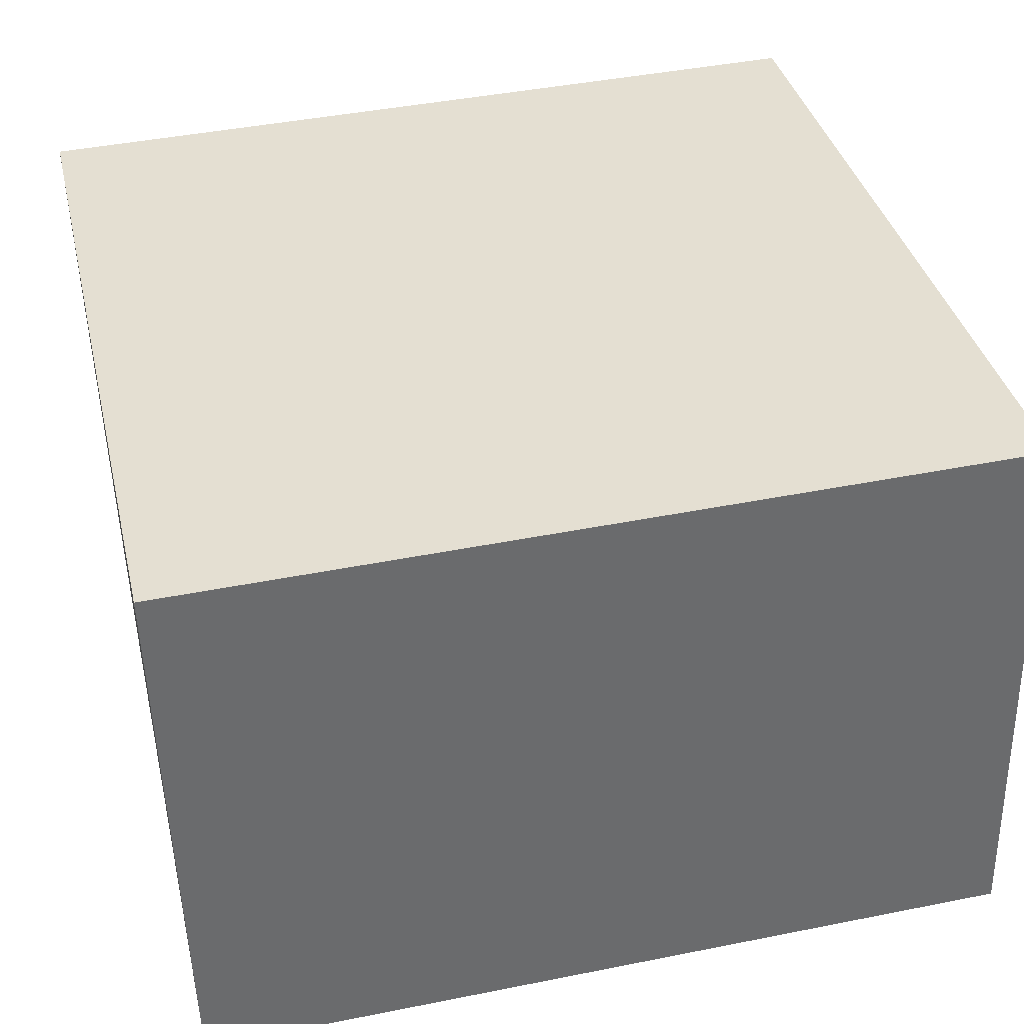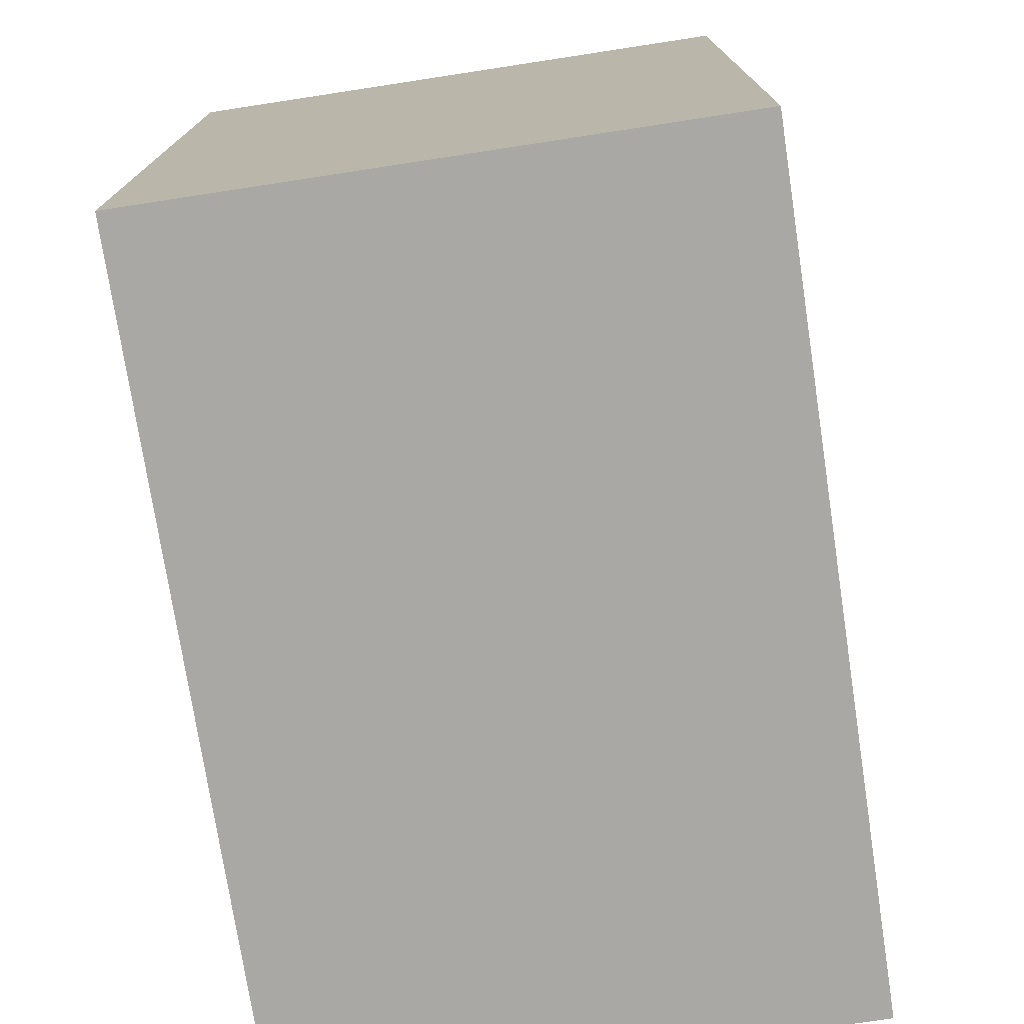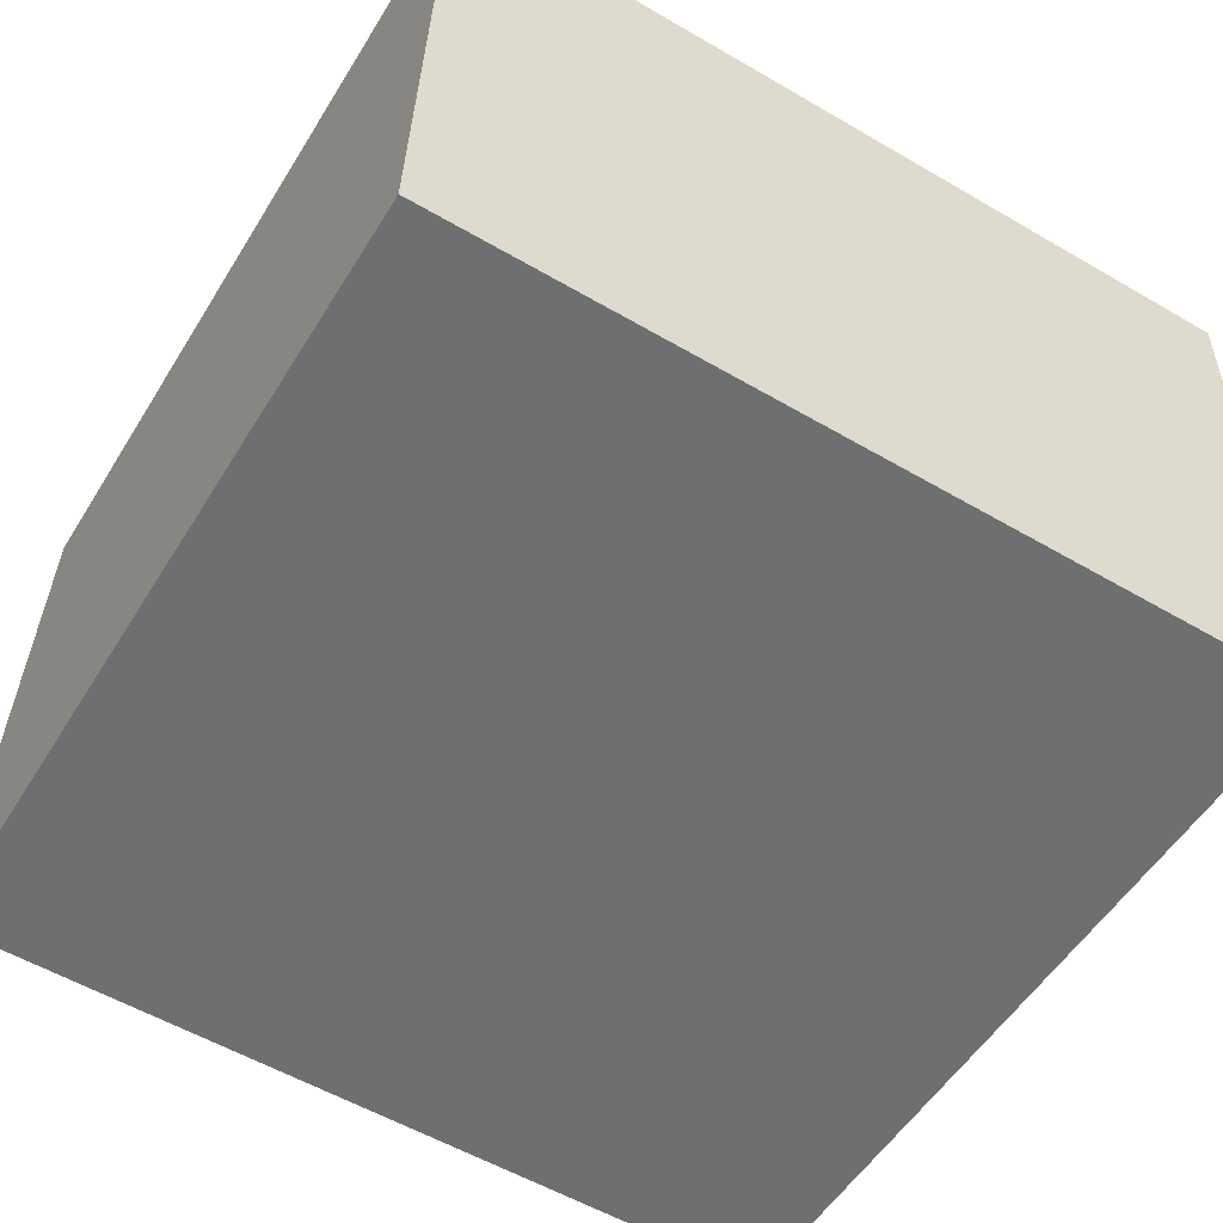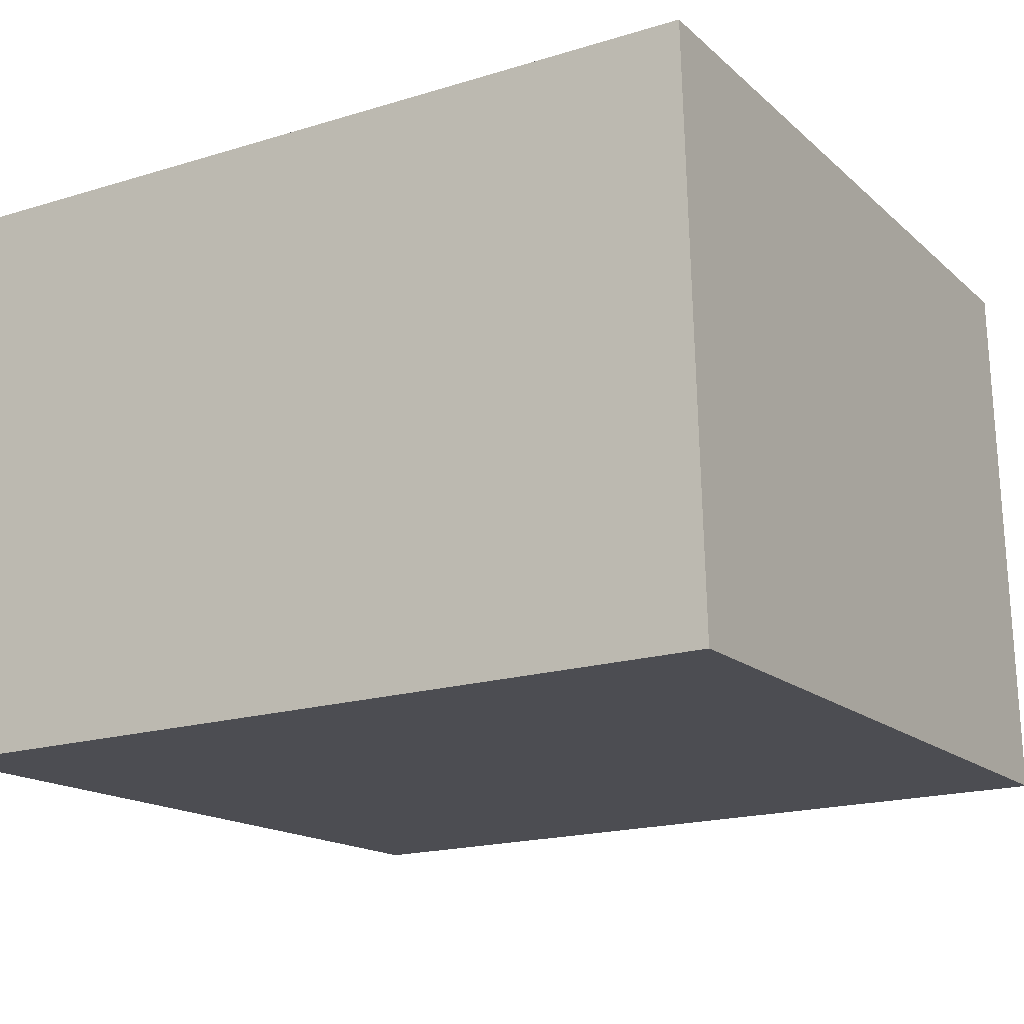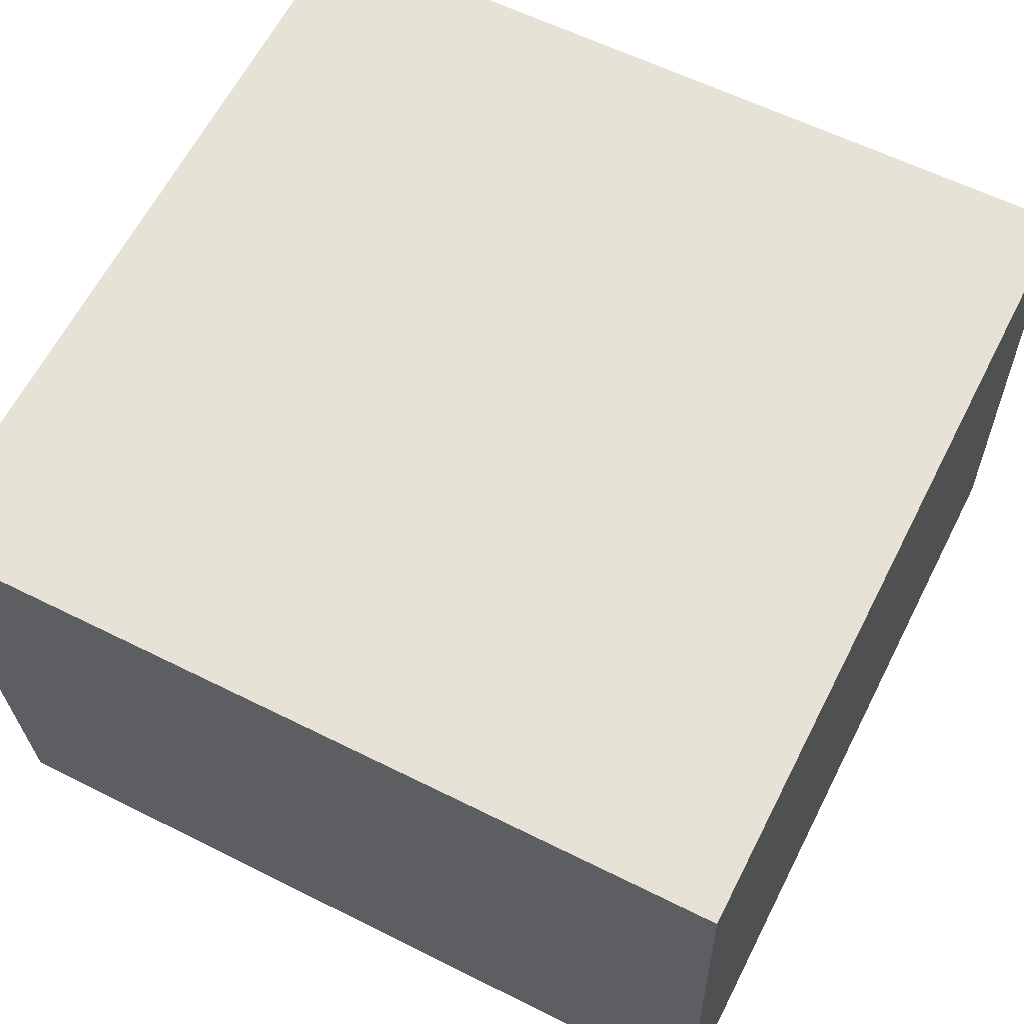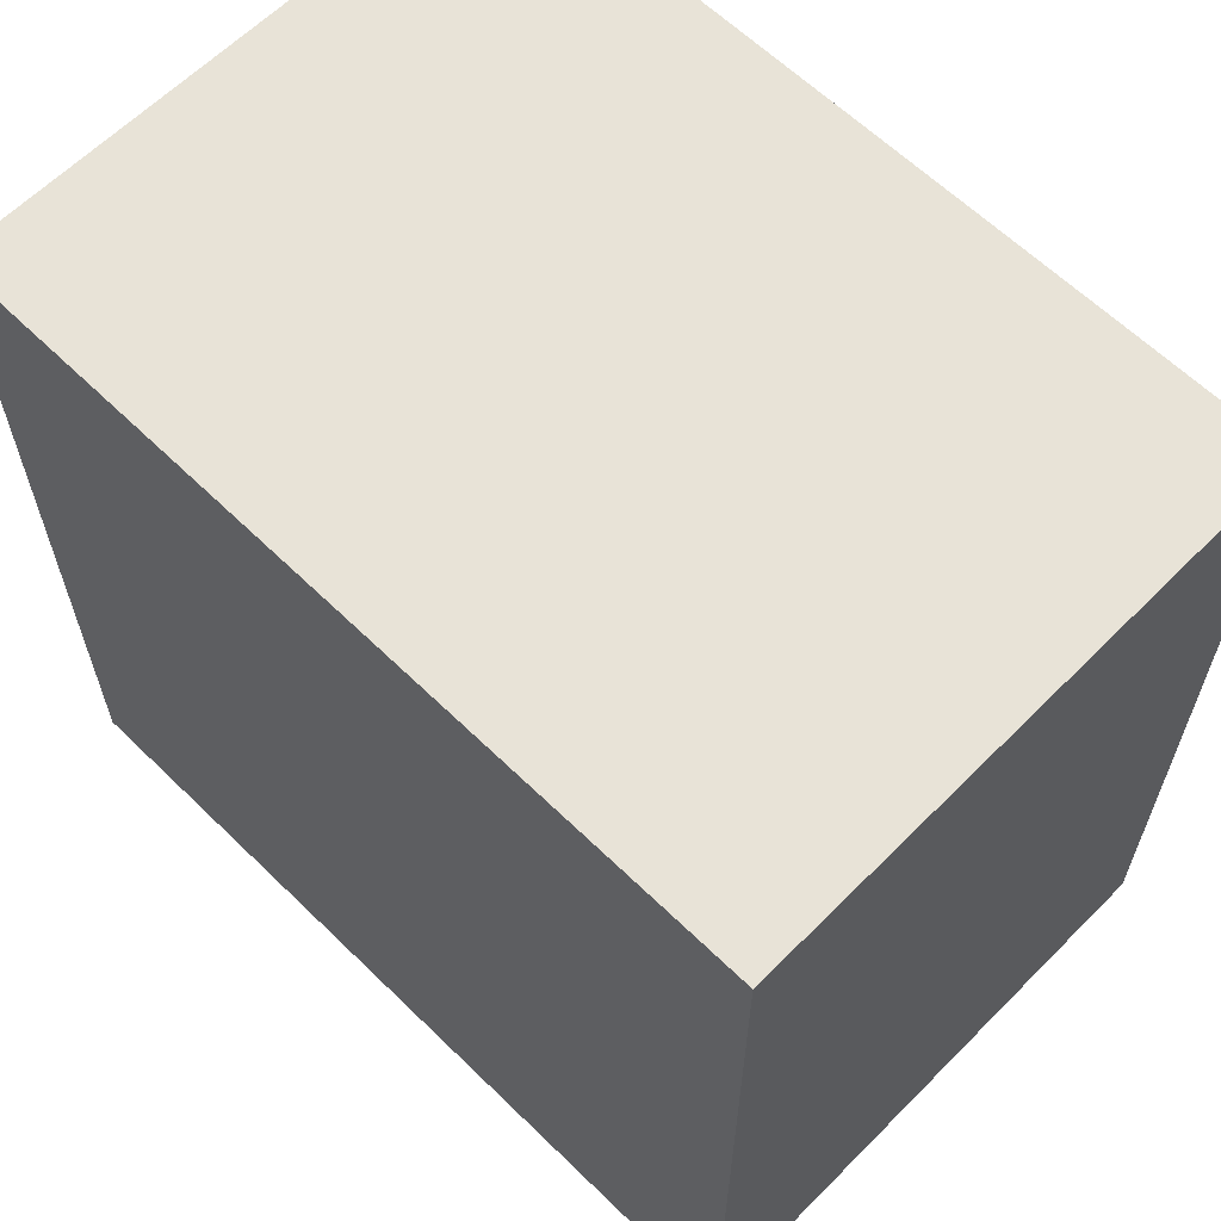
<metadata>
{"format":"obj","ext":"obj","renderer":"f3d","projection":"perspective","resolution":1024,"background":"white","views":[{"elev":37.1,"azim":166.9,"up":"+Z"},{"elev":-75.1,"azim":100.2,"up":"+Y"},{"elev":-53.9,"azim":-31.2,"up":"+Z"},{"elev":-15.8,"azim":-149.9,"up":"+Z"},{"elev":63.4,"azim":-152.9,"up":"+Z"},{"elev":62.4,"azim":-133.9,"up":"+Y"}]}
</metadata>
<code>
v  0 2.947 1.805e-16
v  3.062 2.947 1.999
v  3.007 2.947 -0.08
v  0.055 2.947 2.078
v  3.062 -1.224e-16 1.999
v  3.007 4.899e-18 -0.08
v  0 0 0
v  0.055 -1.272e-16 2.078
g defaultobject
f 1 2 3
f 2 1 4
f 5 3 2
f 3 5 6
f 6 1 3
f 1 6 7
f 7 4 1
f 4 7 8
f 8 2 4
f 2 8 5
f 8 6 5
f 6 8 7

</code>
